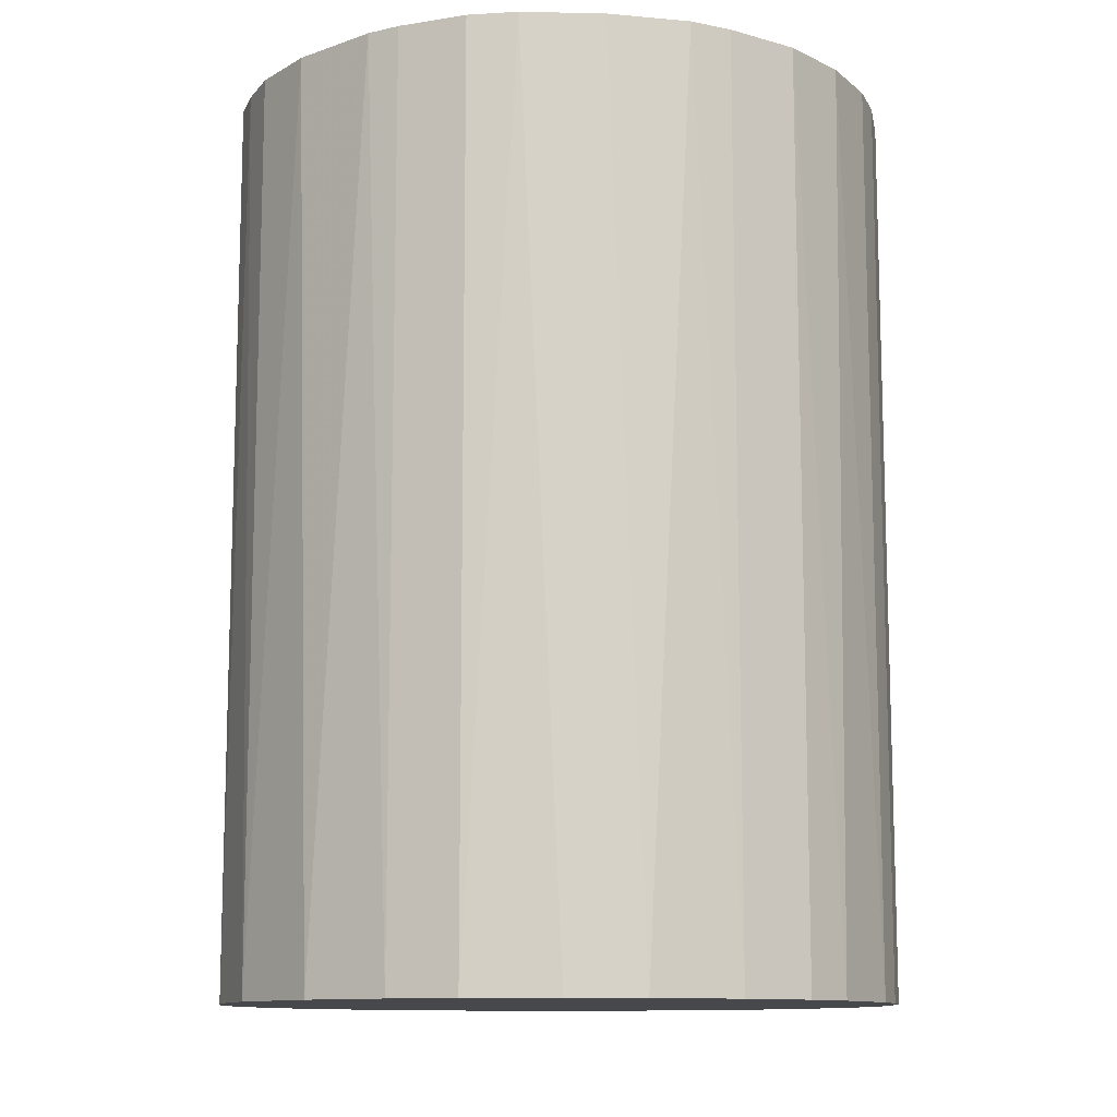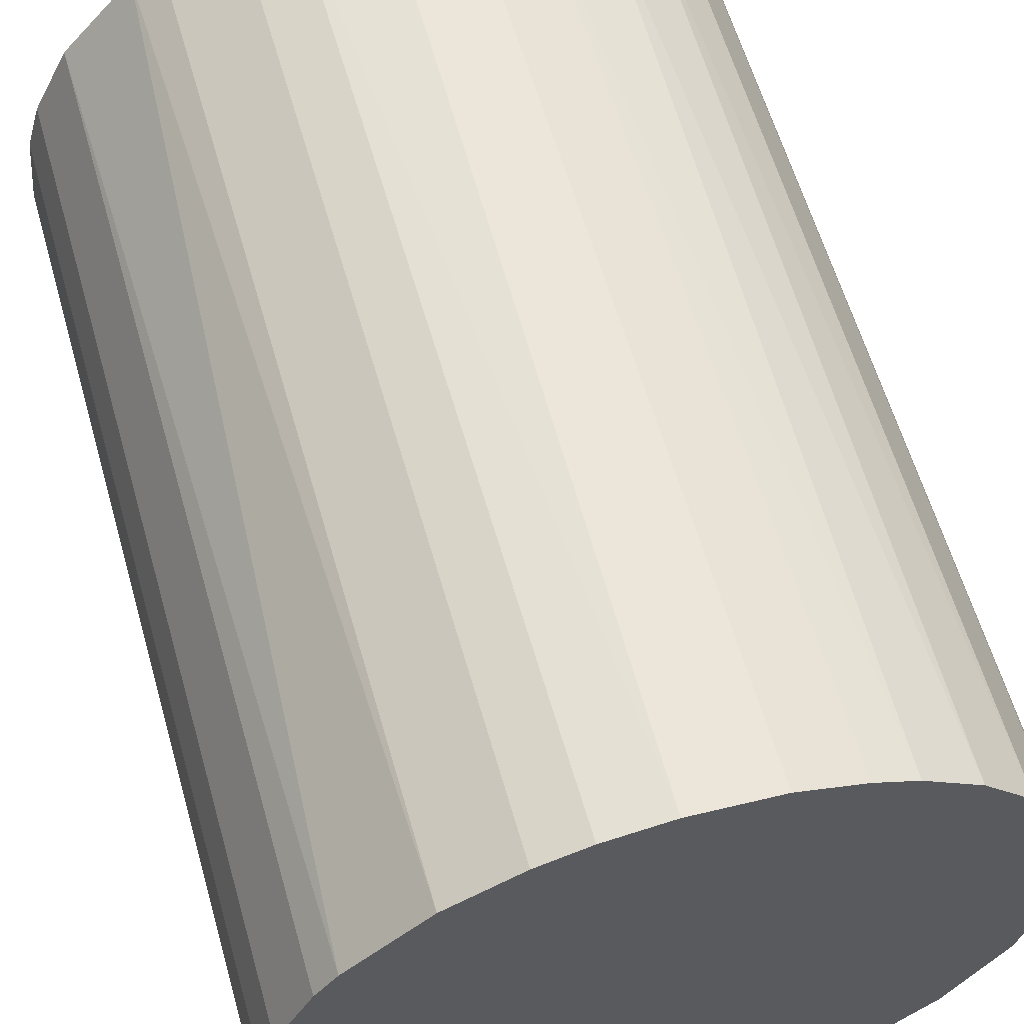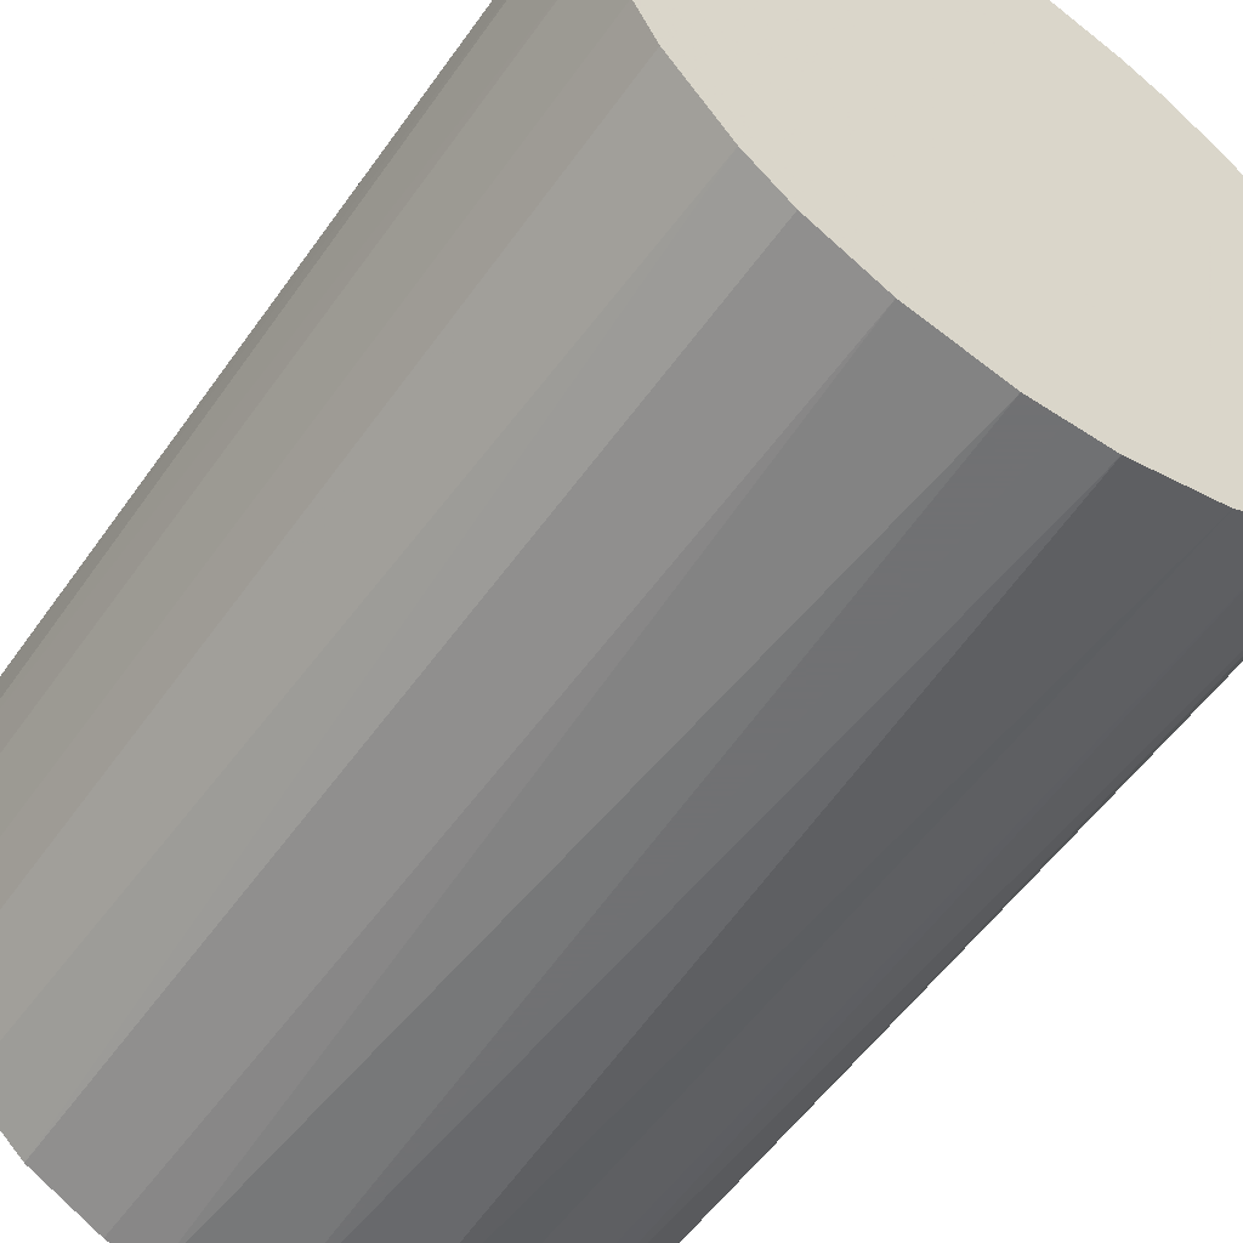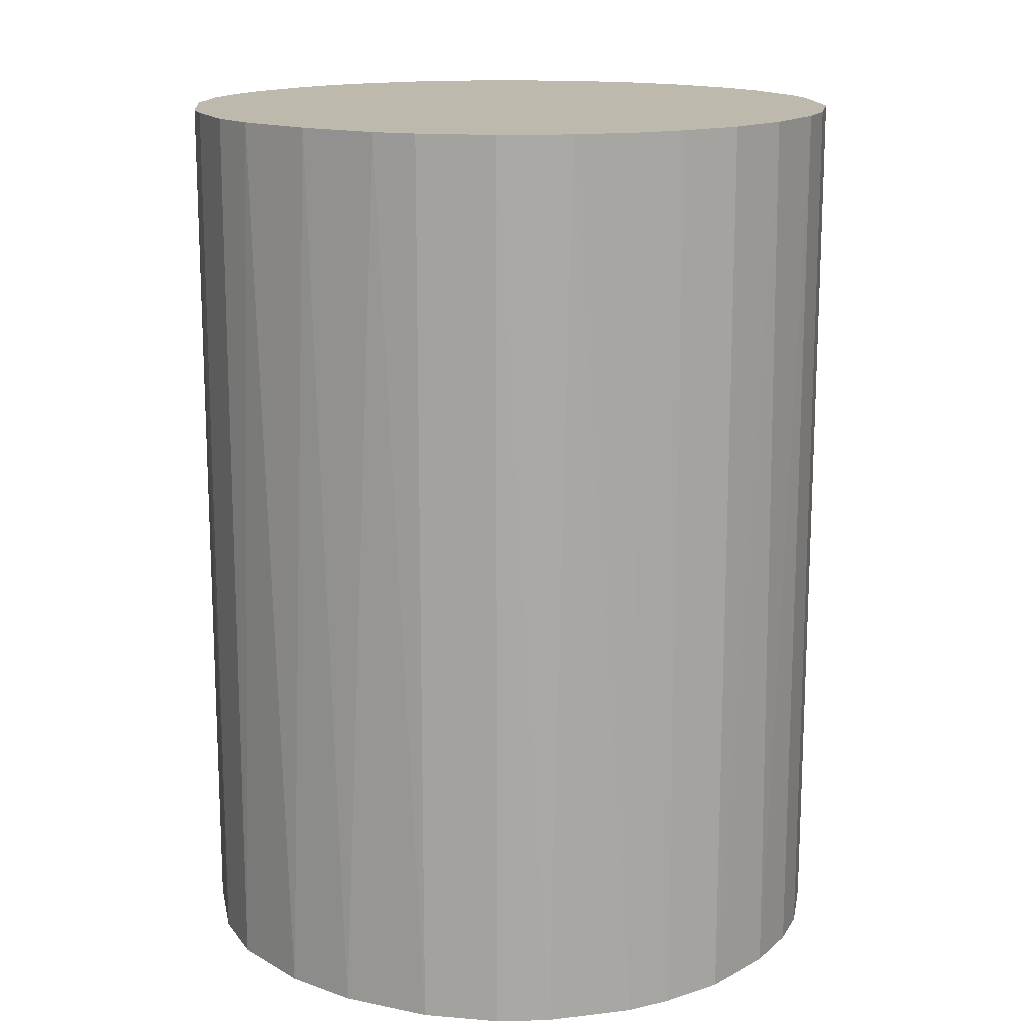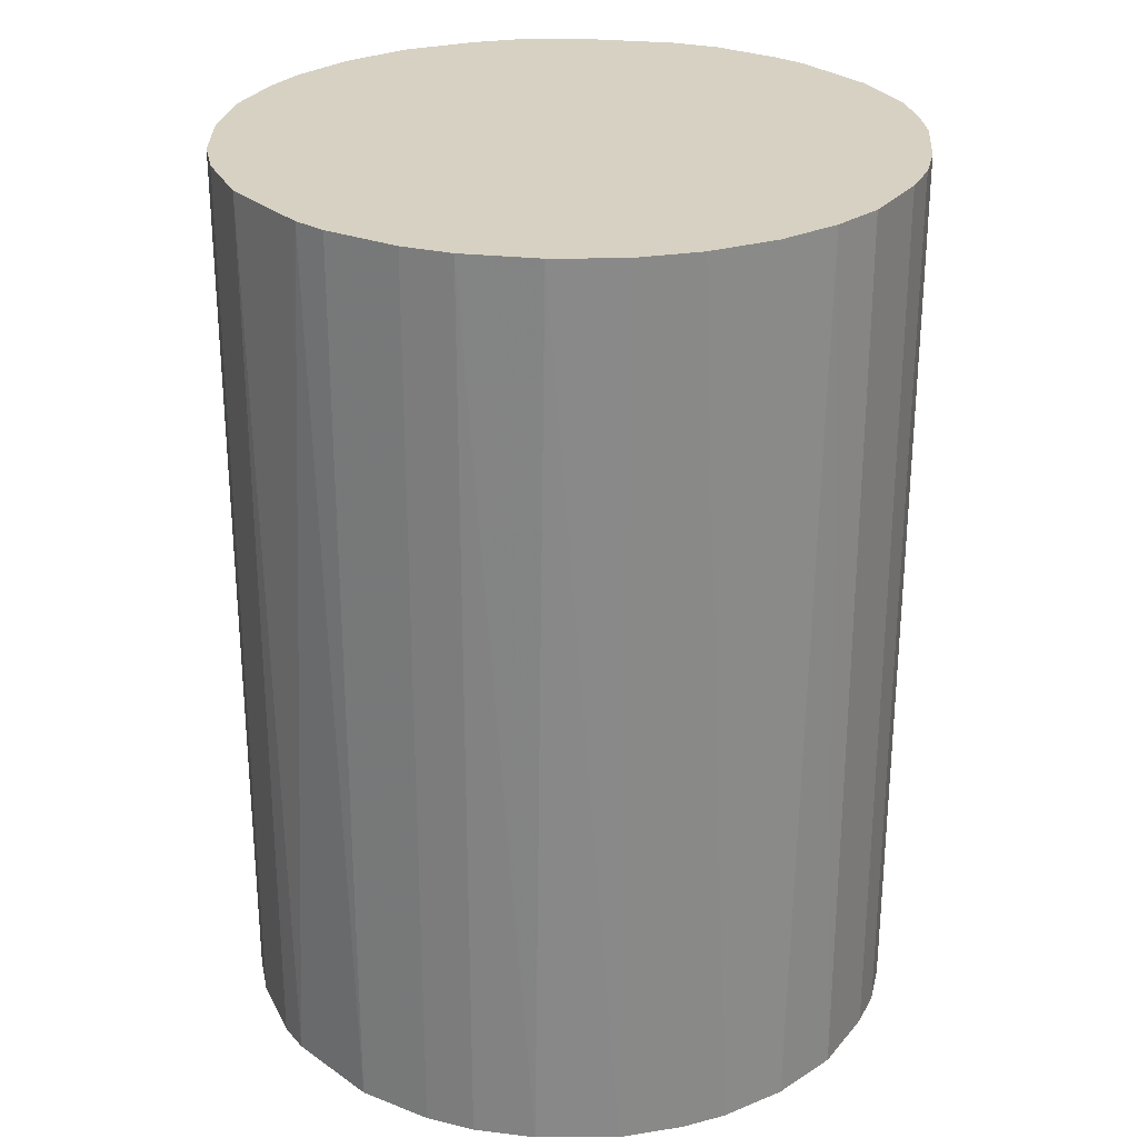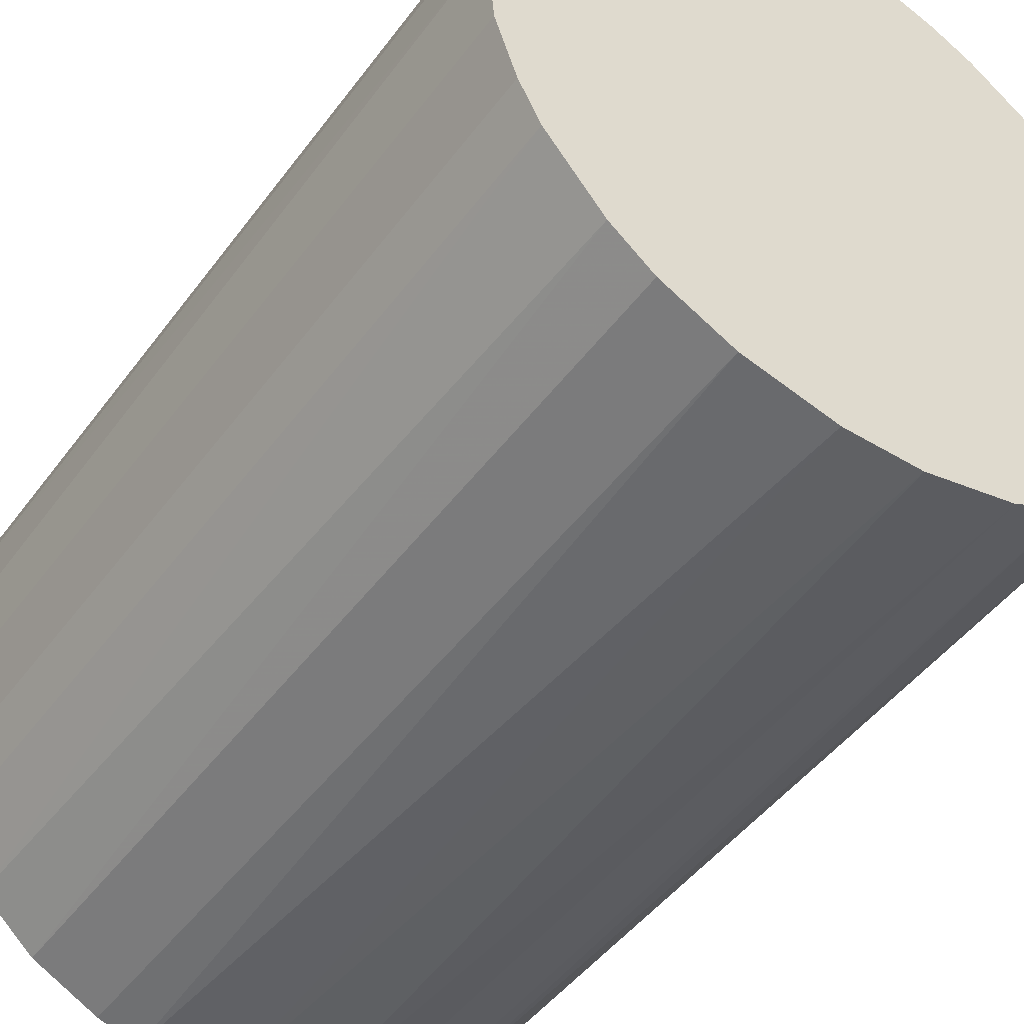
<metadata>
{"format":"obj","ext":"obj","renderer":"f3d","projection":"perspective","resolution":1024,"background":"white","views":[{"elev":-11.4,"azim":-7.7,"up":"+Z"},{"elev":60.1,"azim":164.1,"up":"+Y"},{"elev":-55.3,"azim":145.3,"up":"+Y"},{"elev":15.1,"azim":36.9,"up":"+Z"},{"elev":27.1,"azim":-175.5,"up":"+Z"},{"elev":-47.0,"azim":145.5,"up":"+Y"}]}
</metadata>
<code>
o convex_0
v -0.000481 0.03081 0.04161
v 0.000143 -0.03053 -0.04161
v -0.003609 -0.03052 -0.04161
v 0.000768 0.03081 -0.04161
v 0.03081 -0.000481 0.04161
v -0.02865 -0.01174 0.04161
v -0.0299 0.007648 -0.04161
v 0.02893 0.01078 -0.04161
v 0.01766 -0.02551 0.04161
v 0.02643 -0.01612 -0.04161
v -0.02238 0.02142 0.04161
v 0.01954 0.02392 0.04161
v -0.007362 -0.0299 0.04161
v -0.02364 -0.01988 -0.04161
v -0.01613 0.02643 -0.04161
v 0.01704 0.0258 -0.04161
v -0.0299 0.007648 0.04161
v 0.01766 -0.02551 -0.04161
v -0.03053 -0.003609 -0.04161
v -0.01738 -0.02551 0.04161
v 0.02643 -0.01612 0.04161
v 0.03018 -0.006737 -0.04161
v 0.007648 -0.0299 0.04161
v 0.0258 0.01704 0.04161
v -0.02552 0.01766 -0.04161
v -0.01238 0.02831 0.04161
v -0.01174 -0.02865 -0.04161
v 0.01078 0.02893 0.04161
v 0.02392 0.01954 -0.04161
v -0.006737 0.03018 -0.04161
v 0.01141 -0.02865 -0.04161
v -0.03053 -0.003609 0.04161
v -0.02865 -0.01174 -0.04161
v 0.02893 0.01078 0.04161
v -0.02552 -0.01738 0.04161
v 0.03081 0.000768 -0.04161
v 0.0064 0.03018 -0.04161
v 0.03018 -0.006737 0.04161
v 0.02267 -0.02114 0.04161
v -0.02865 0.01141 0.04161
v -0.01738 -0.02551 -0.04161
v 0.000143 -0.03053 0.04161
v 0.03018 0.0064 0.04161
v -0.03053 0.003266 -0.04161
v 0.02142 -0.02238 -0.04161
v -0.02114 0.02267 -0.04161
v -0.018 0.02517 0.04161
v -0.006737 0.03018 0.04161
v 0.003272 -0.03053 -0.04161
v -0.02552 0.01766 0.04161
v -0.01988 -0.02364 0.04161
v 0.02831 -0.01237 0.04161
v -0.01174 -0.02865 0.04161
v 0.0064 0.03018 0.04161
v 0.01078 0.02893 -0.04161
v -0.03053 0.003266 0.04161
v 0.03018 0.0064 -0.04161
v 0.01141 -0.02865 0.04161
v -0.02865 0.01141 -0.04161
v 0.0258 0.01704 -0.04161
v 0.01704 0.0258 0.04161
v -0.0299 -0.007362 0.04161
v -0.01238 0.02831 -0.04161
v 0.02831 -0.01237 -0.04161
f 22 52 64
f 2 3 4
f 5 1 6
f 4 3 7
f 2 4 8
f 5 6 9
f 2 8 10
f 6 1 11
f 1 5 12
f 9 6 13
f 7 3 14
f 4 7 15
f 8 4 16
f 6 11 17
f 2 10 18
f 7 14 19
f 13 6 20
f 5 9 21
f 10 8 22
f 9 13 23
f 12 5 24
f 15 7 25
f 11 1 26
f 3 13 27
f 14 3 27
f 1 12 28
f 8 16 29
f 16 12 29
f 12 24 29
f 1 4 30
f 4 15 30
f 2 18 31
f 18 9 31
f 6 17 32
f 19 14 33
f 24 5 34
f 8 24 34
f 20 6 35
f 6 33 35
f 33 14 35
f 5 22 36
f 22 8 36
f 16 4 37
f 5 21 38
f 22 5 38
f 21 9 39
f 10 21 39
f 7 17 40
f 17 11 40
f 14 27 41
f 27 20 41
f 3 2 42
f 13 3 42
f 23 13 42
f 34 5 43
f 8 34 43
f 5 36 43
f 17 7 44
f 7 19 44
f 19 32 44
f 9 18 45
f 18 10 45
f 39 9 45
f 10 39 45
f 15 25 46
f 25 11 46
f 11 26 47
f 26 15 47
f 46 11 47
f 15 46 47
f 26 1 48
f 1 30 48
f 30 26 48
f 2 31 49
f 31 23 49
f 42 2 49
f 23 42 49
f 11 25 50
f 40 11 50
f 25 40 50
f 20 35 51
f 35 14 51
f 14 41 51
f 41 20 51
f 21 10 52
f 38 21 52
f 22 38 52
f 13 20 53
f 27 13 53
f 20 27 53
f 4 1 54
f 1 28 54
f 37 4 54
f 28 37 54
f 28 16 55
f 16 37 55
f 37 28 55
f 32 17 56
f 17 44 56
f 44 32 56
f 36 8 57
f 8 43 57
f 43 36 57
f 9 23 58
f 31 9 58
f 23 31 58
f 25 7 59
f 7 40 59
f 40 25 59
f 24 8 60
f 8 29 60
f 29 24 60
f 12 16 61
f 28 12 61
f 16 28 61
f 6 32 62
f 32 19 62
f 33 6 62
f 19 33 62
f 15 26 63
f 30 15 63
f 26 30 63
f 10 22 64
f 52 10 64

</code>
